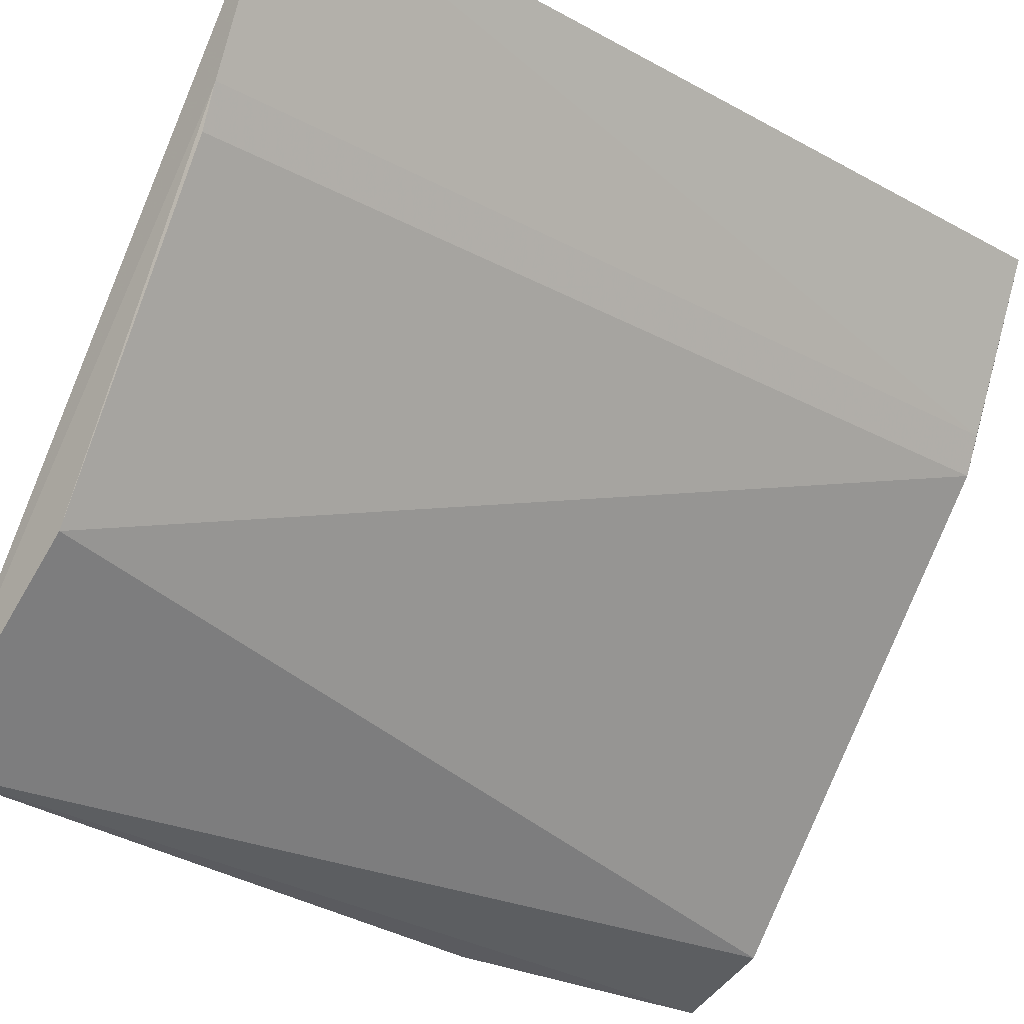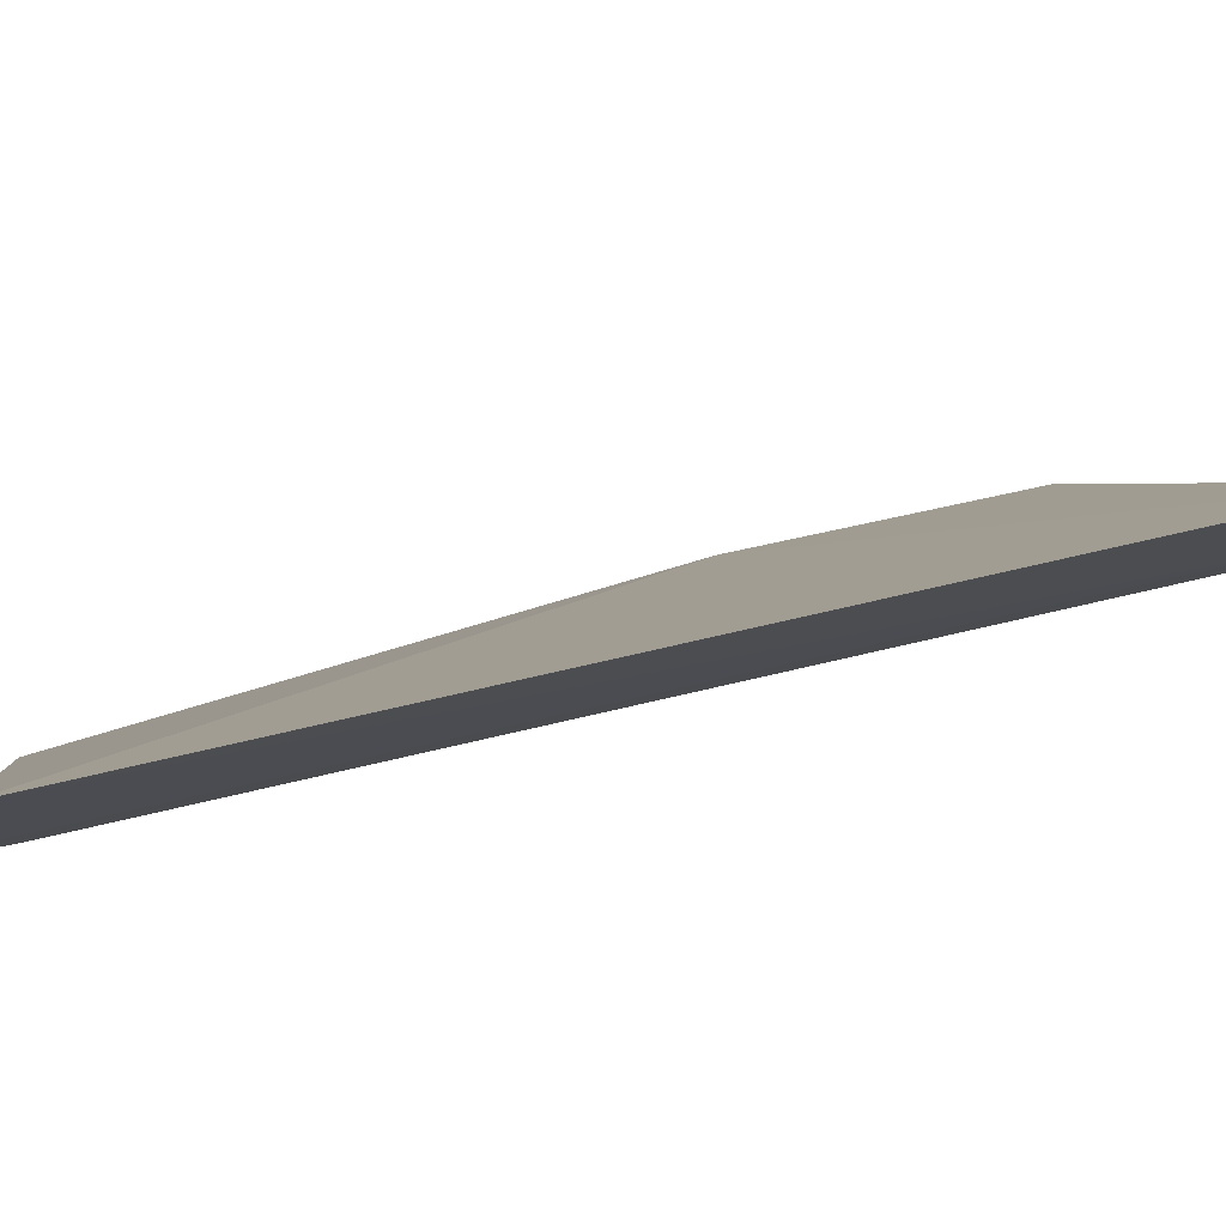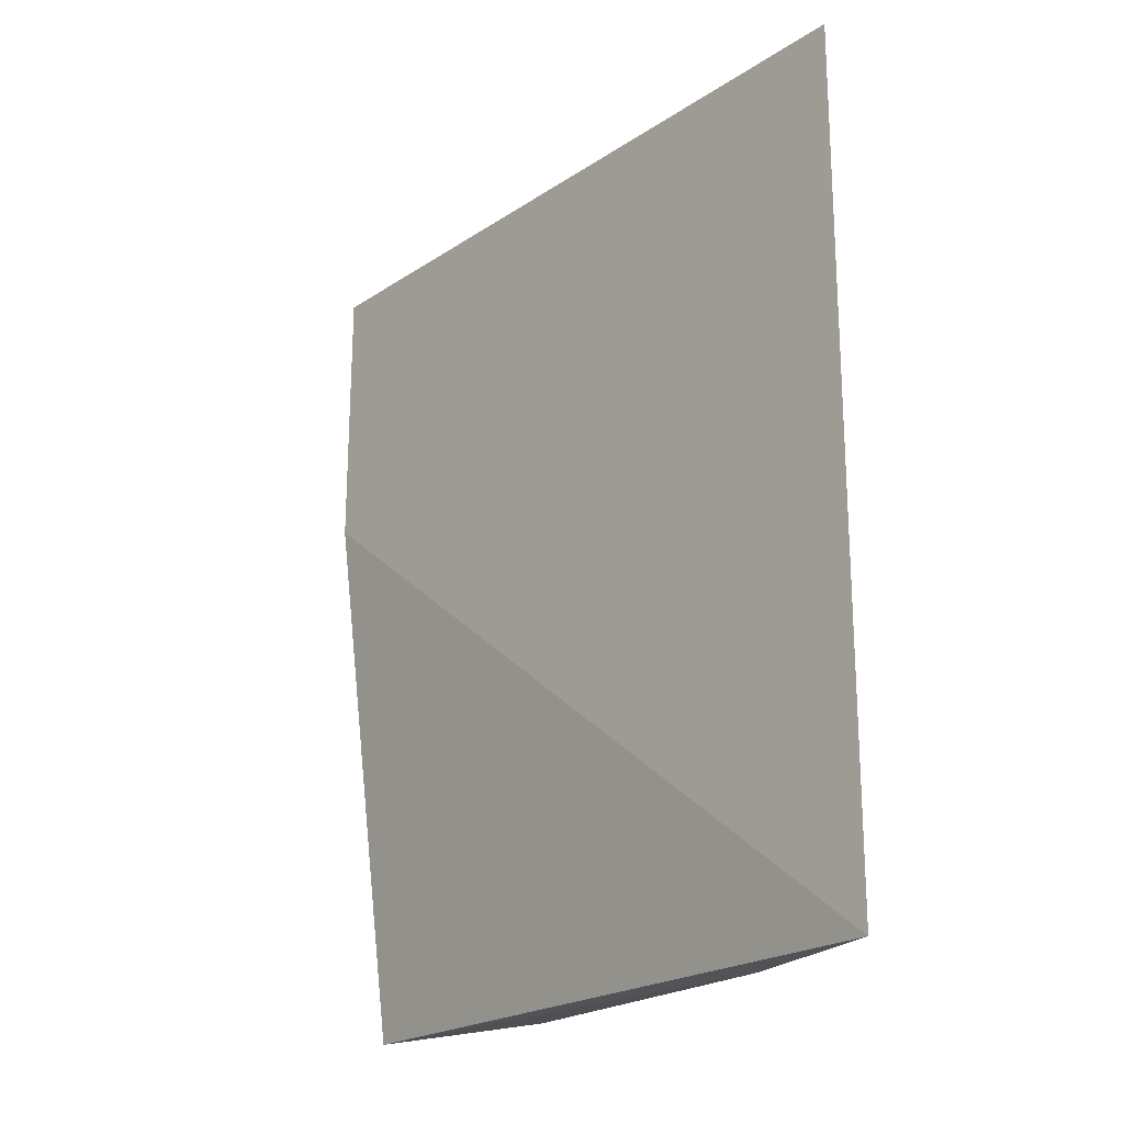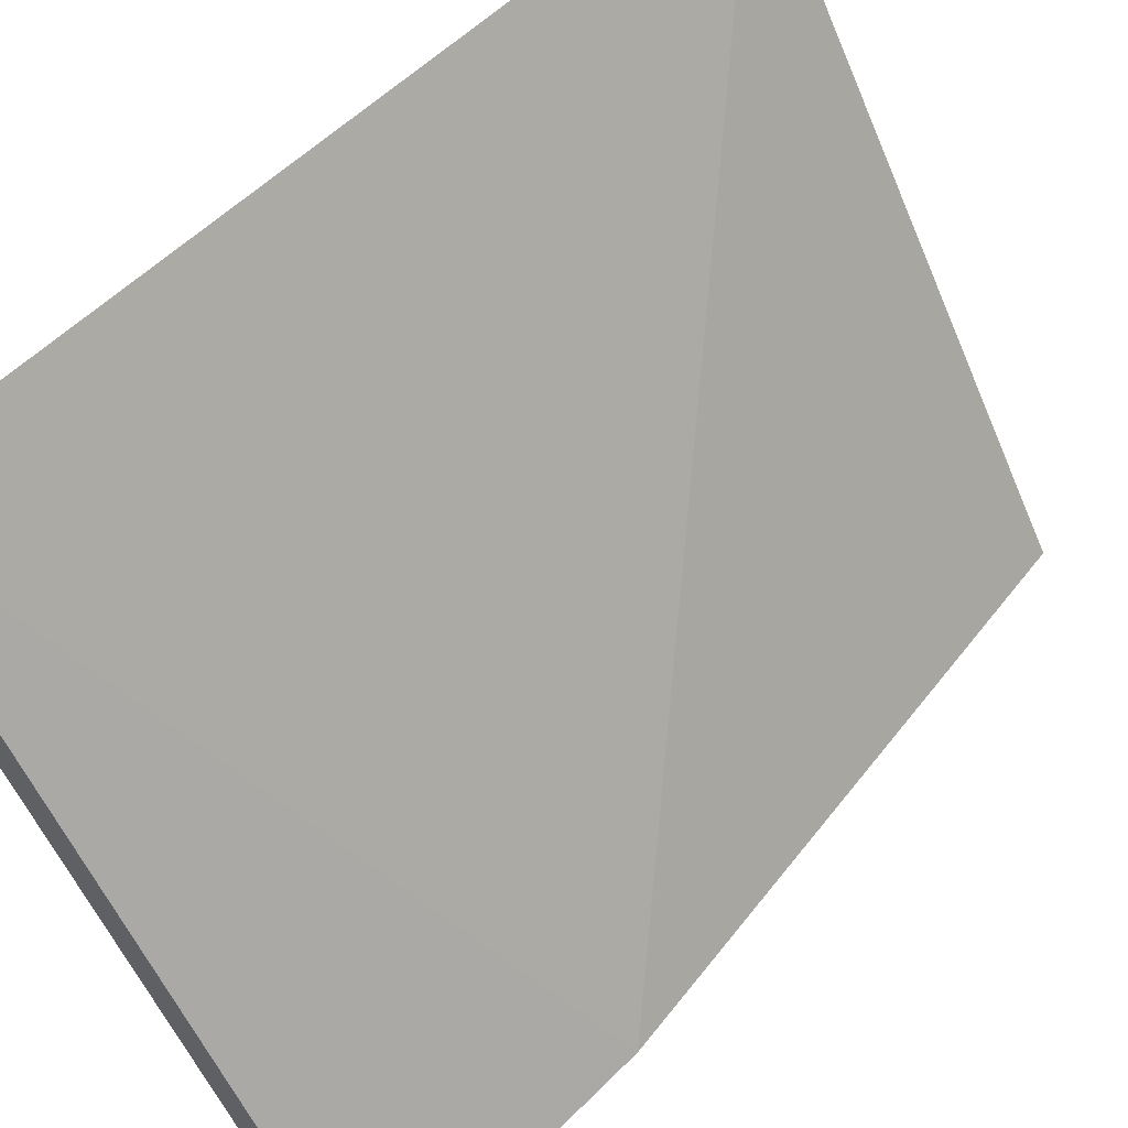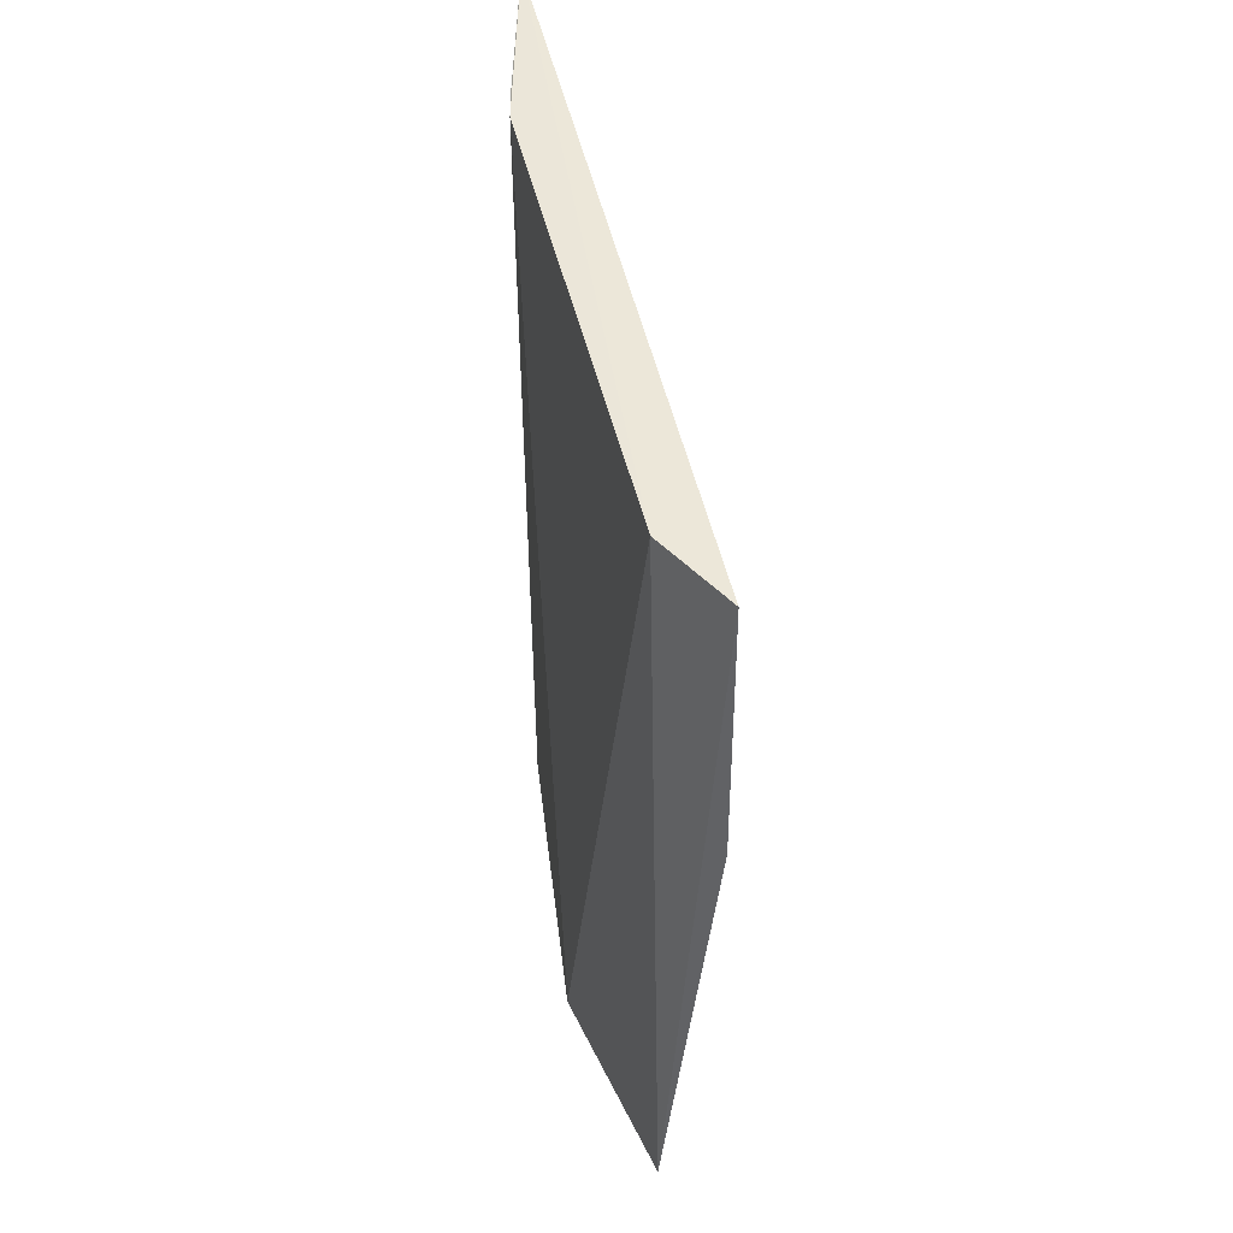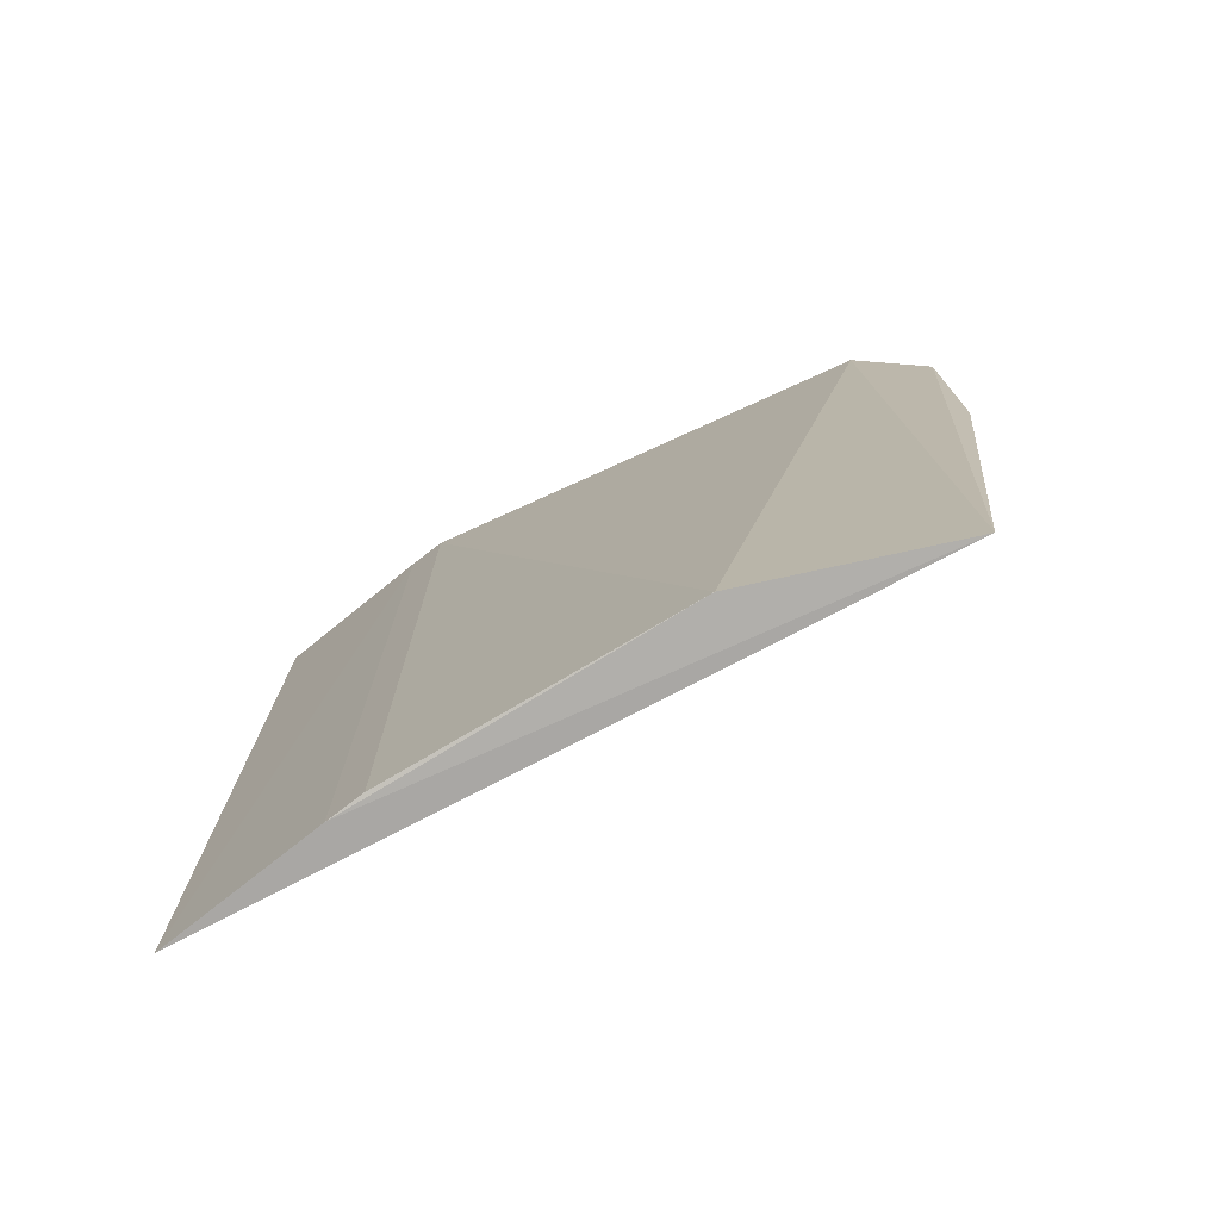
<metadata>
{"format":"obj","ext":"obj","renderer":"f3d","projection":"perspective","resolution":1024,"background":"white","views":[{"elev":-23.9,"azim":47.2,"up":"+Z"},{"elev":57.7,"azim":75.3,"up":"+Z"},{"elev":-20.9,"azim":-4.9,"up":"+Y"},{"elev":56.2,"azim":-136.1,"up":"+Z"},{"elev":48.7,"azim":-157.2,"up":"+Y"},{"elev":-76.1,"azim":150.3,"up":"+Y"}]}
</metadata>
<code>
v 0.03503 0.1894 -0.02304
v 0.03173 0.1894 -0.03131
v 0.03182 0.2348 -0.03135
v 0.03507 0.2349 -0.02304
v 0.01179 0.2199 -0.05565
v 0.01494 0.1894 -0.05428
v 0.01184 0.235 -0.05582
v 0.02308 0.1895 -0.04694
v 0.01603 0.235 -0.05385
v 0.03104 0.2349 -0.03318
v 0.03094 0.1894 -0.03314
f 1 2 3
f 1 3 4
f 5 1 4
f 6 2 1
f 6 1 5
f 7 5 4
f 7 6 5
f 8 2 6
f 9 7 4
f 9 8 6
f 9 6 7
f 10 8 9
f 10 9 4
f 10 4 3
f 11 2 8
f 11 8 10
f 11 10 3
f 11 3 2

</code>
